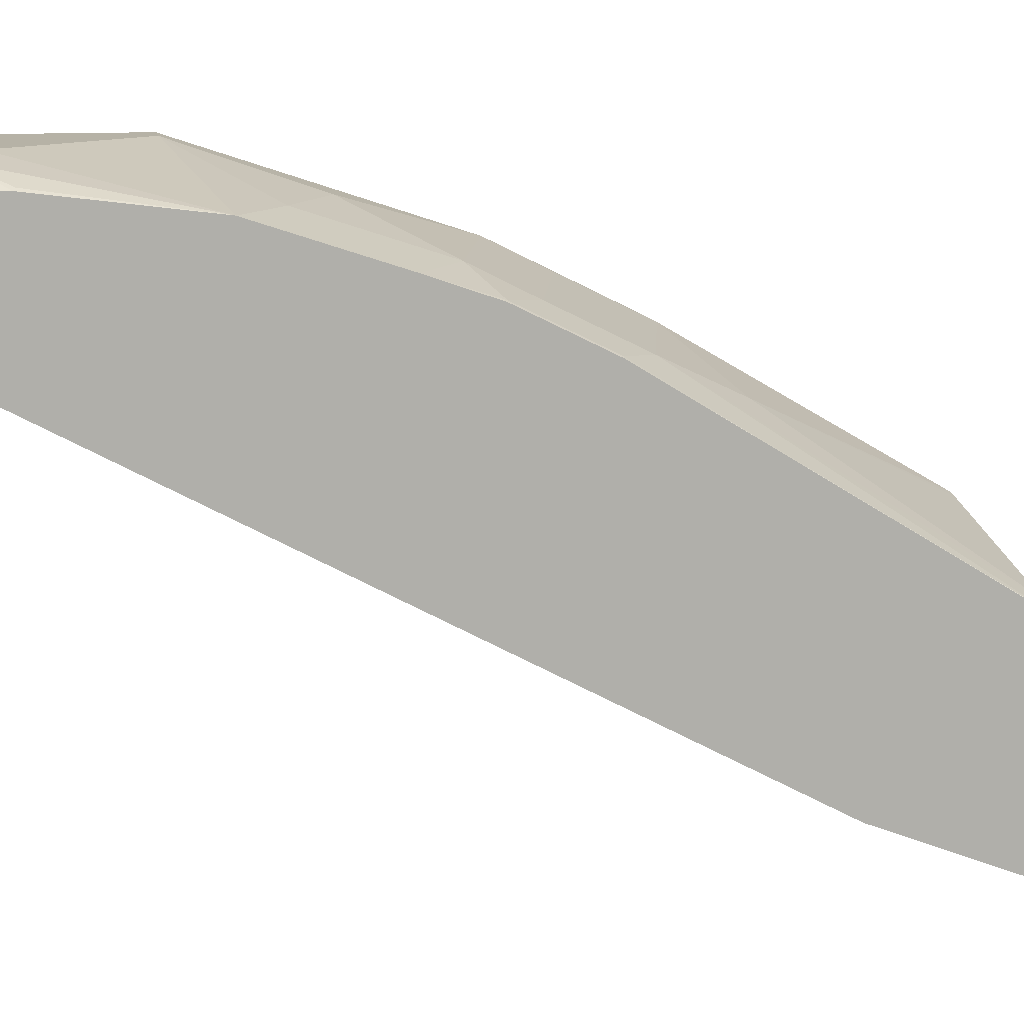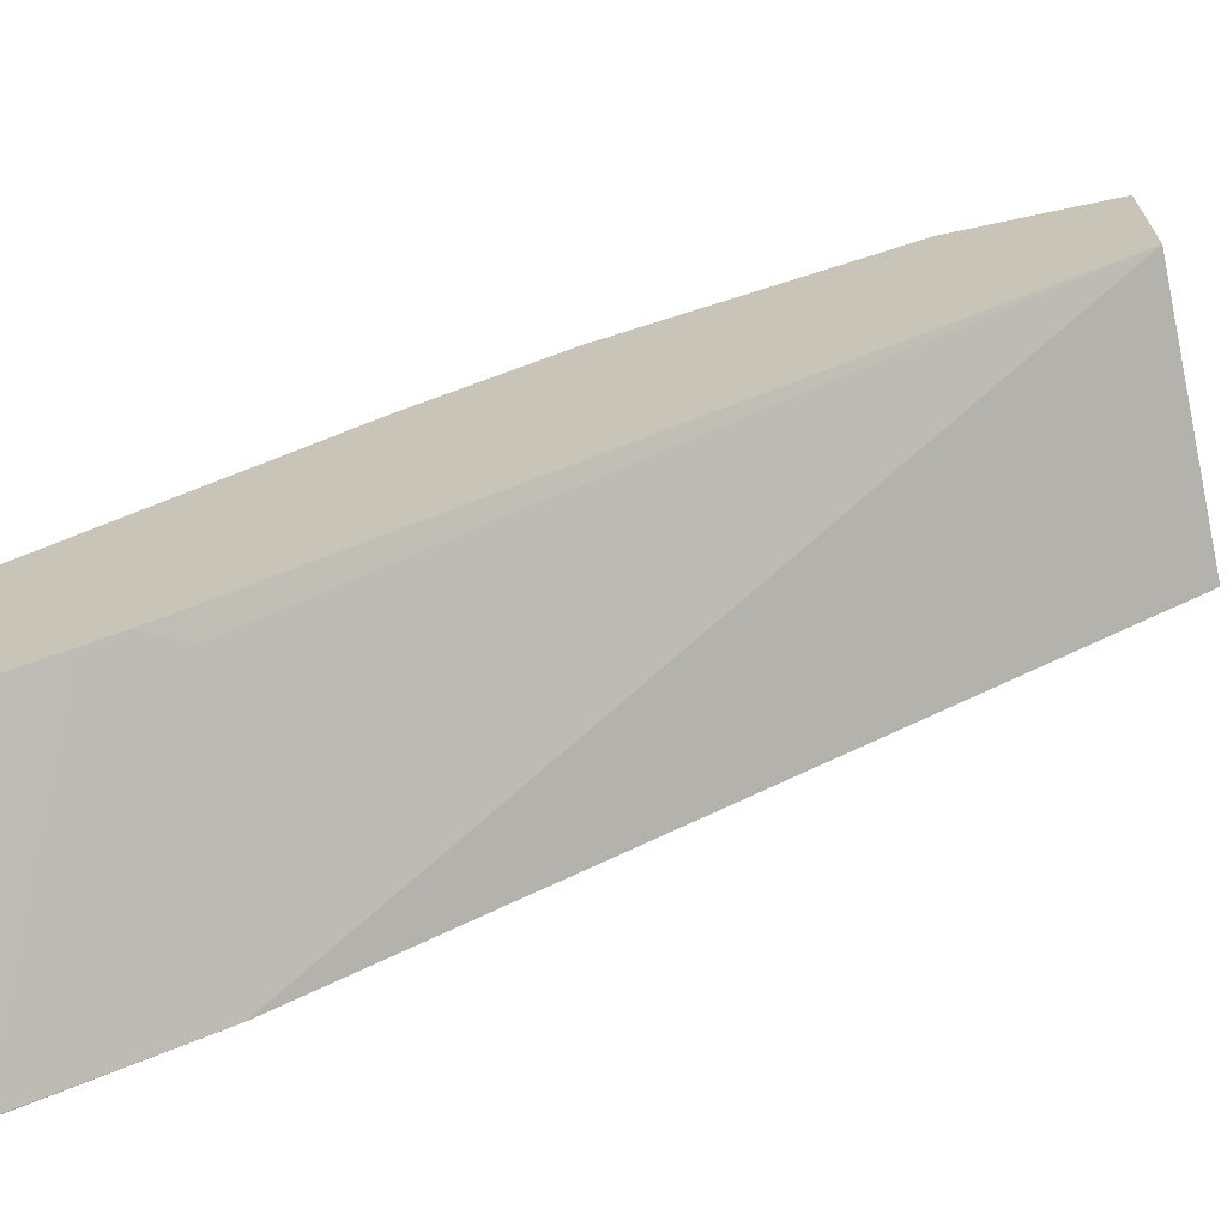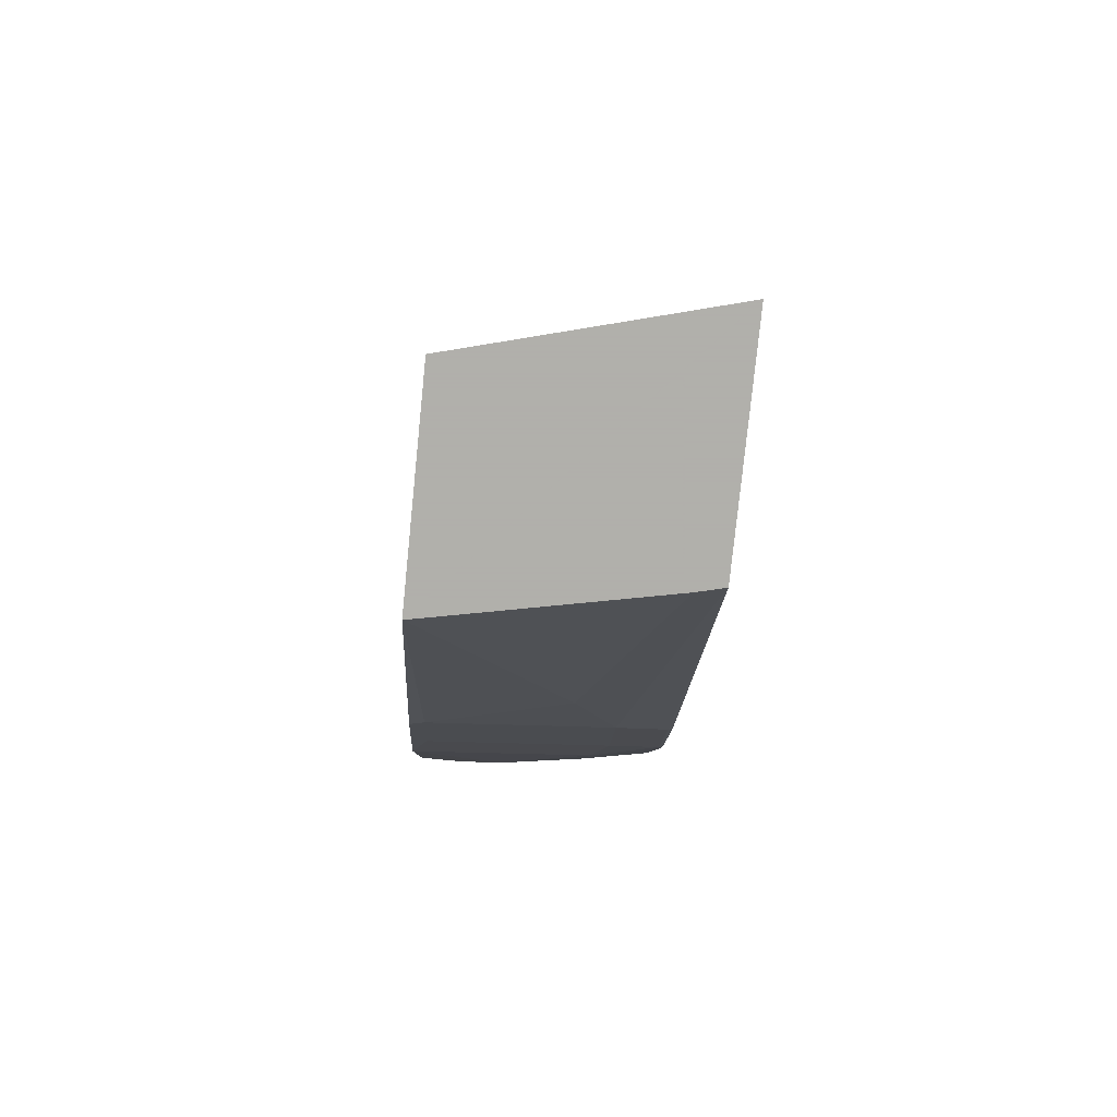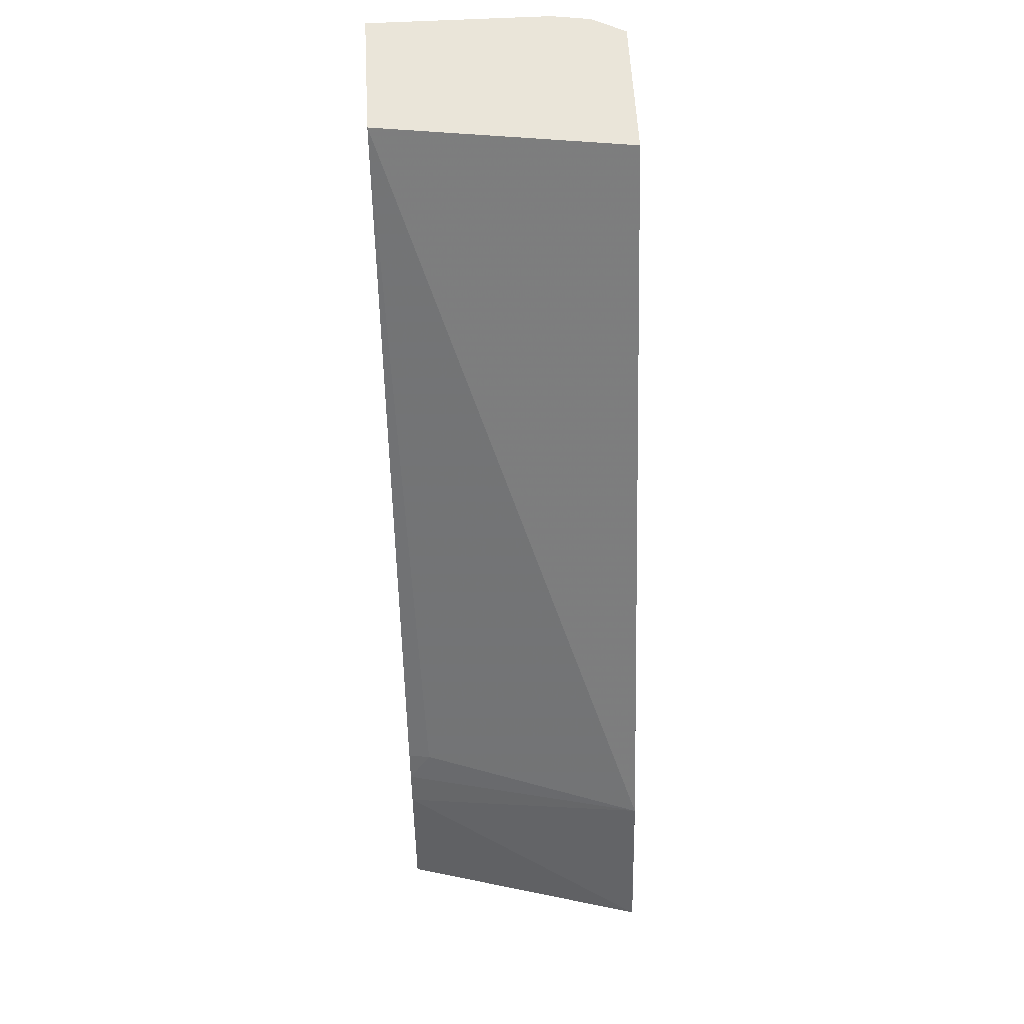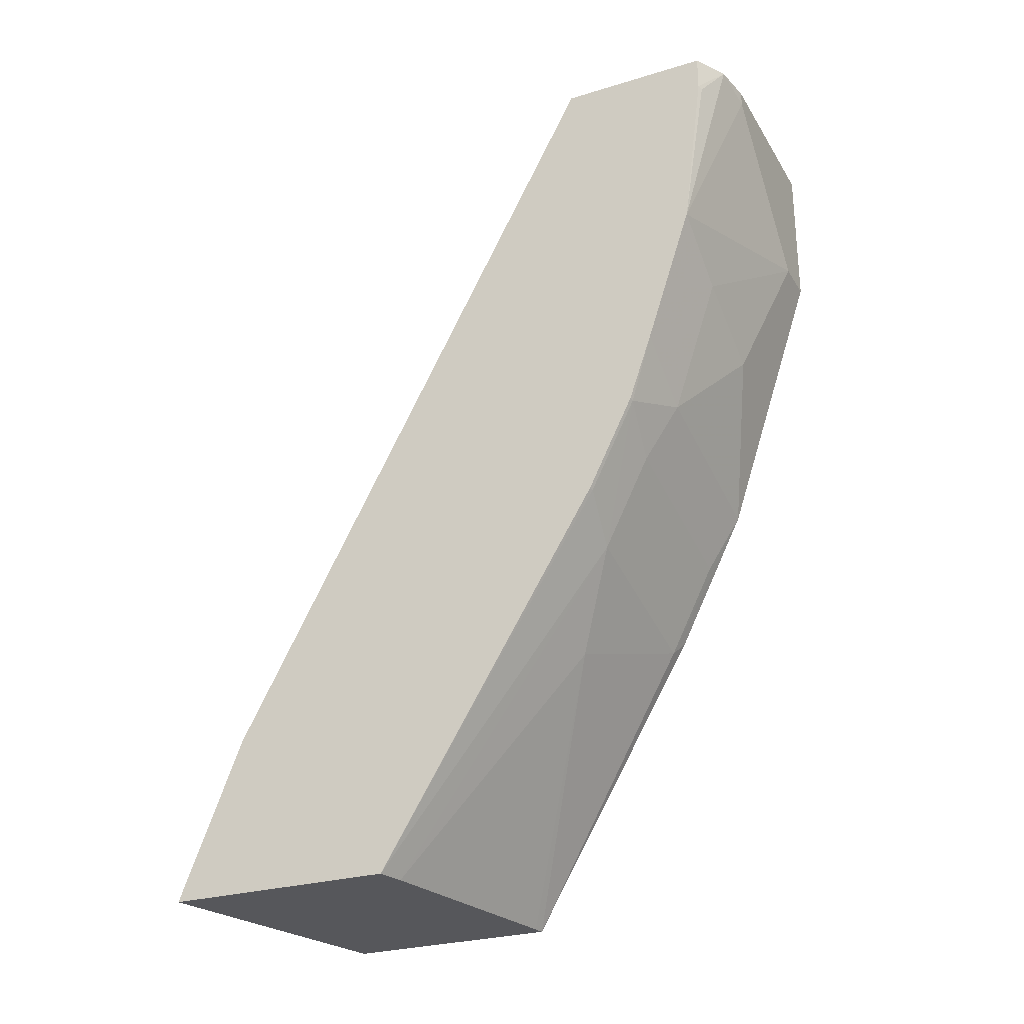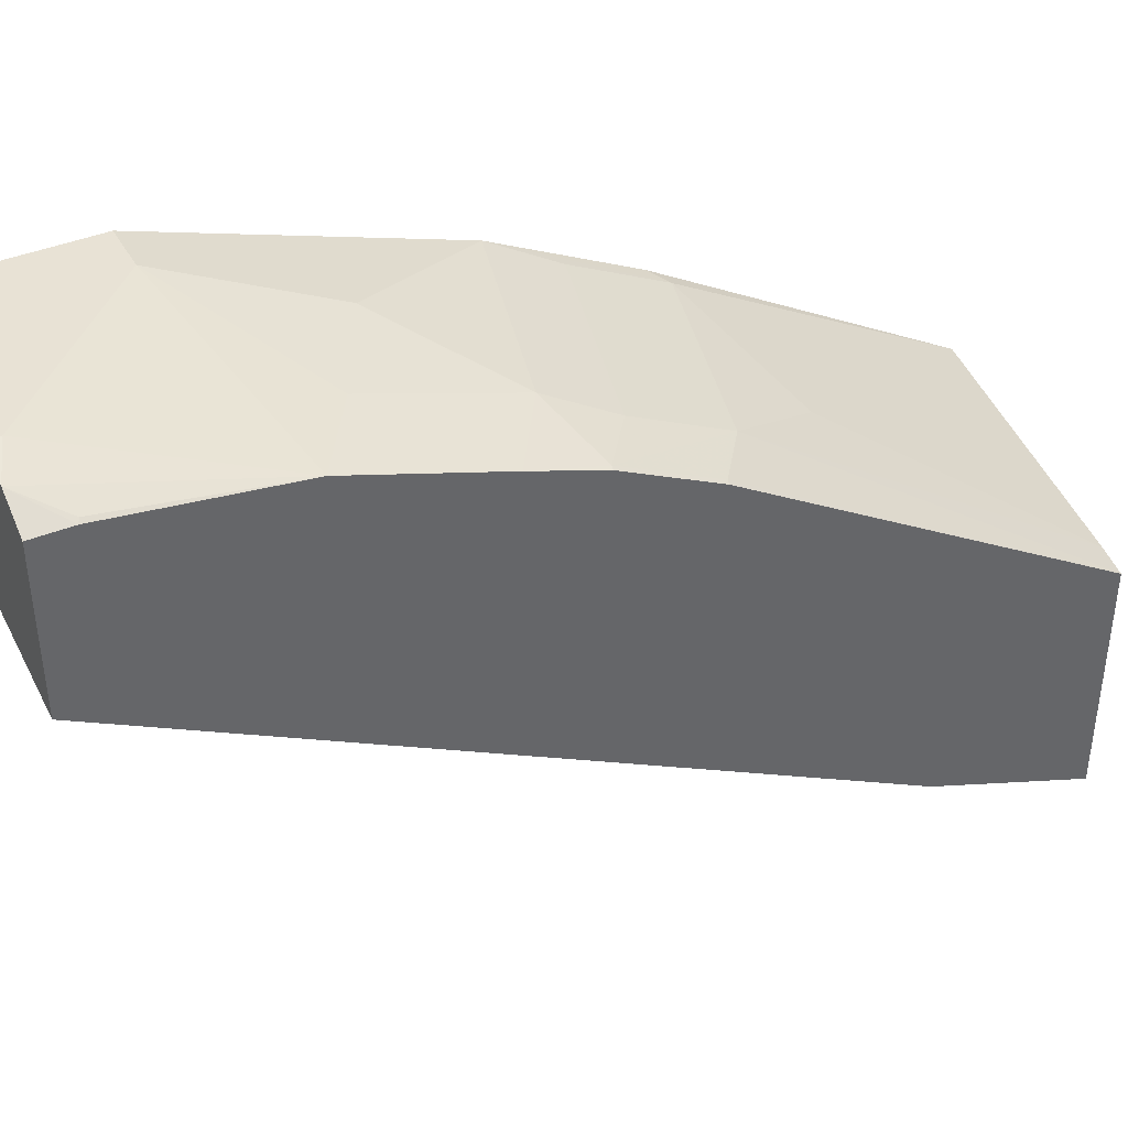
<metadata>
{"format":"obj","ext":"obj","renderer":"f3d","projection":"perspective","resolution":1024,"background":"white","views":[{"elev":12.2,"azim":-100.5,"up":"+Z"},{"elev":-67.4,"azim":102.2,"up":"+Z"},{"elev":-78.4,"azim":174.2,"up":"+Y"},{"elev":58.4,"azim":176.9,"up":"+Y"},{"elev":-27.3,"azim":-64.8,"up":"+Y"},{"elev":40.7,"azim":-116.7,"up":"+Z"}]}
</metadata>
<code>
v -0.03656 -0.1463 0.8407
v -0.0001349 -0.1463 0.8407
v -0.07313 -0.1097 0.8407
v -0.2044 -0.1828 0.8042
v -0.1462 -0.2194 0.8042
v -0.07313 -0.2559 0.8042
v -0.0001349 -0.02498 0.8407
v -0.0001349 -0.3656 0.7676
v -0.1462 -0.0366 0.8407
v -0.1778 -0.02498 0.8357
v -0.201 -0.05488 0.8225
v -0.2044 -0.0532 0.8208
v -0.2044 -0.2925 0.7676
v -0.1462 -0.329 0.7676
v -0.0001349 -0.02498 0.7311
v -0.1462 -0.02498 0.8407
v -0.1584 -0.3777 0.7433
v -0.01219 -0.4142 0.7433
v -0.01219 -0.4874 0.7067
v -0.0001349 -0.4384 0.7312
v -0.2044 -0.02498 0.8208
v -0.2044 -0.3466 0.7487
v -0.201 -0.3473 0.7494
v -0.2044 -0.02498 0.702
v -0.0001349 -0.5702 0.4606
v -0.01829 -0.5666 0.457
v -0.2044 -0.5832 0.4005
v -0.1584 -0.4509 0.7067
v -0.0001349 -0.4753 0.7127
v -0.1218 -0.524 0.6702
v -0.0001349 -0.7114 0.575
v -0.2044 -0.4197 0.7122
v -0.201 -0.4203 0.7128
v -0.0001349 -0.5937 0.4501
v -0.0001349 -0.6211 0.4388
v -0.2039 -0.7114 0.3501
v -0.2044 -0.7114 0.3501
v -0.2041 -0.7114 0.5332
v -0.1828 -0.7114 0.5385
v -0.008792 -0.7114 0.5734
v -0.0001349 -0.7114 0.4049
v -0.2044 -0.7114 0.533
f 19 31 29
f 19 30 31
f 19 28 30
f 19 29 20
f 17 19 18
f 17 28 19
f 17 23 28
f 15 27 24
f 22 32 33
f 15 25 26
f 14 23 17
f 13 23 14
f 13 22 23
f 10 12 11
f 10 21 12
f 9 16 10
f 15 26 27
f 22 33 23
f 31 39 38
f 25 34 26
f 8 19 20
f 35 41 36
f 32 38 33
f 32 42 38
f 31 36 41
f 31 37 36
f 31 42 37
f 31 38 42
f 23 33 28
f 31 40 39
f 30 39 40
f 28 39 30
f 28 38 39
f 28 33 38
f 27 36 37
f 27 35 36
f 27 34 35
f 26 34 27
f 30 40 31
f 8 18 19
f 6 14 8
f 8 14 17
f 2 34 25
f 2 35 34
f 2 41 35
f 2 31 41
f 2 29 31
f 2 20 29
f 2 8 20
f 2 25 15
f 1 6 8
f 1 4 5
f 1 3 4
f 1 9 3
f 1 16 9
f 1 7 16
f 1 2 7
f 8 17 18
f 1 5 6
f 2 15 7
f 1 8 2
f 4 9 10
f 7 10 16
f 3 9 4
f 7 21 10
f 7 24 21
f 7 15 24
f 5 14 6
f 4 13 14
f 4 22 13
f 4 32 22
f 4 14 5
f 4 42 32
f 4 10 11
f 4 12 21
f 4 21 24
f 4 11 12
f 4 27 37
f 4 37 42
f 4 24 27

</code>
